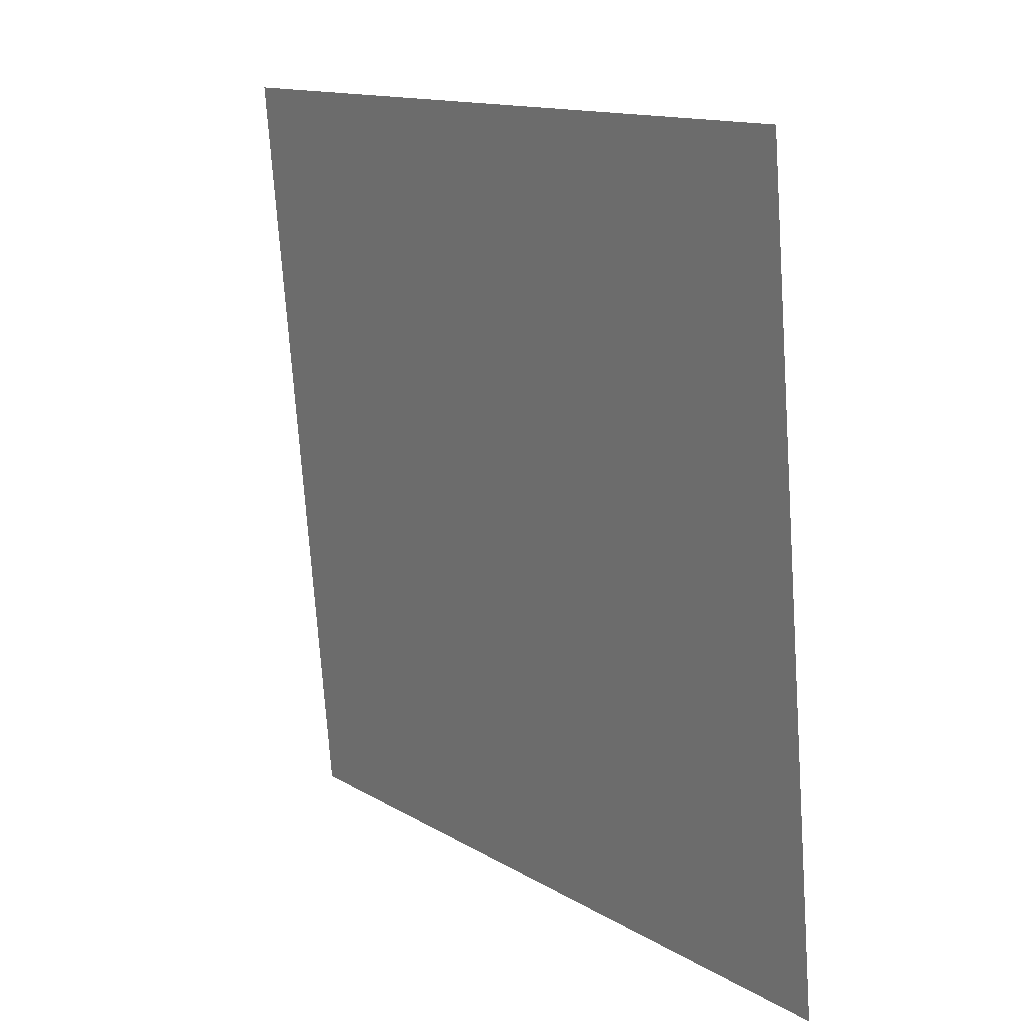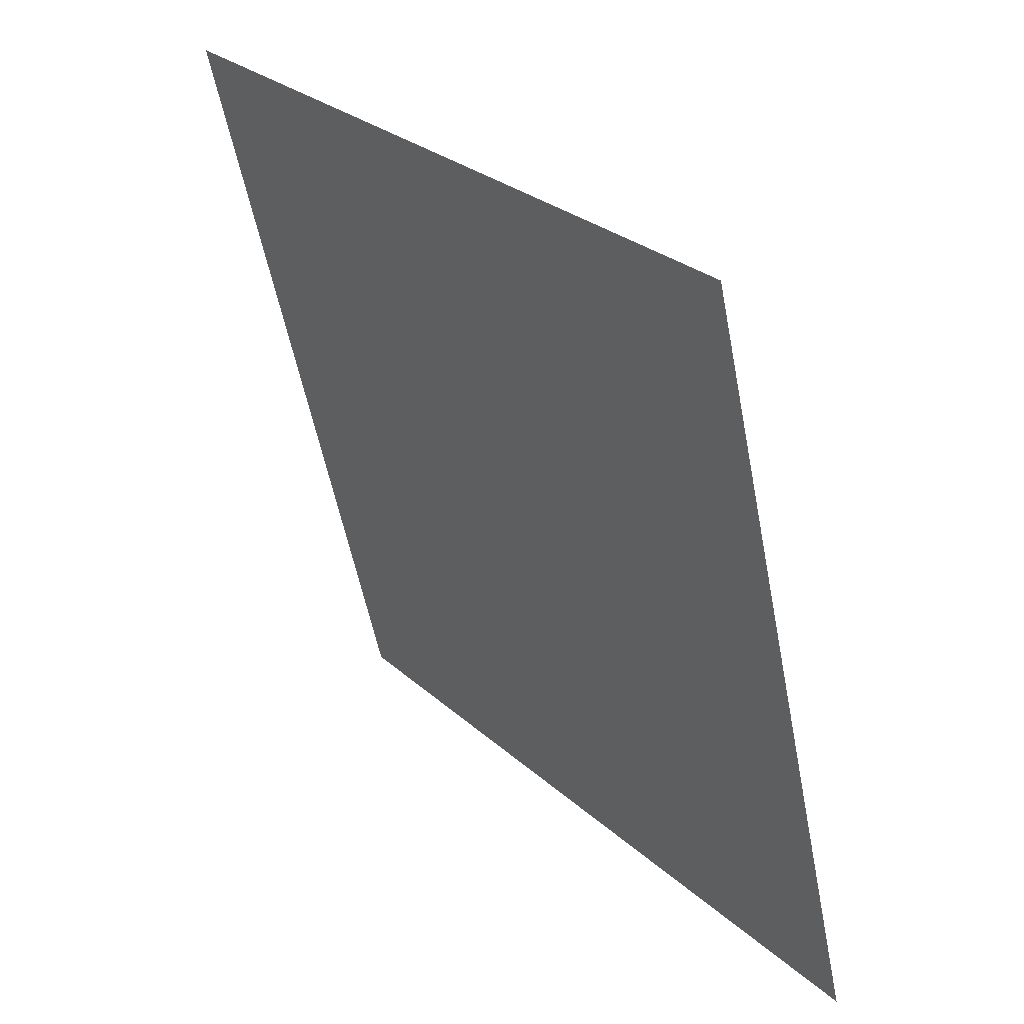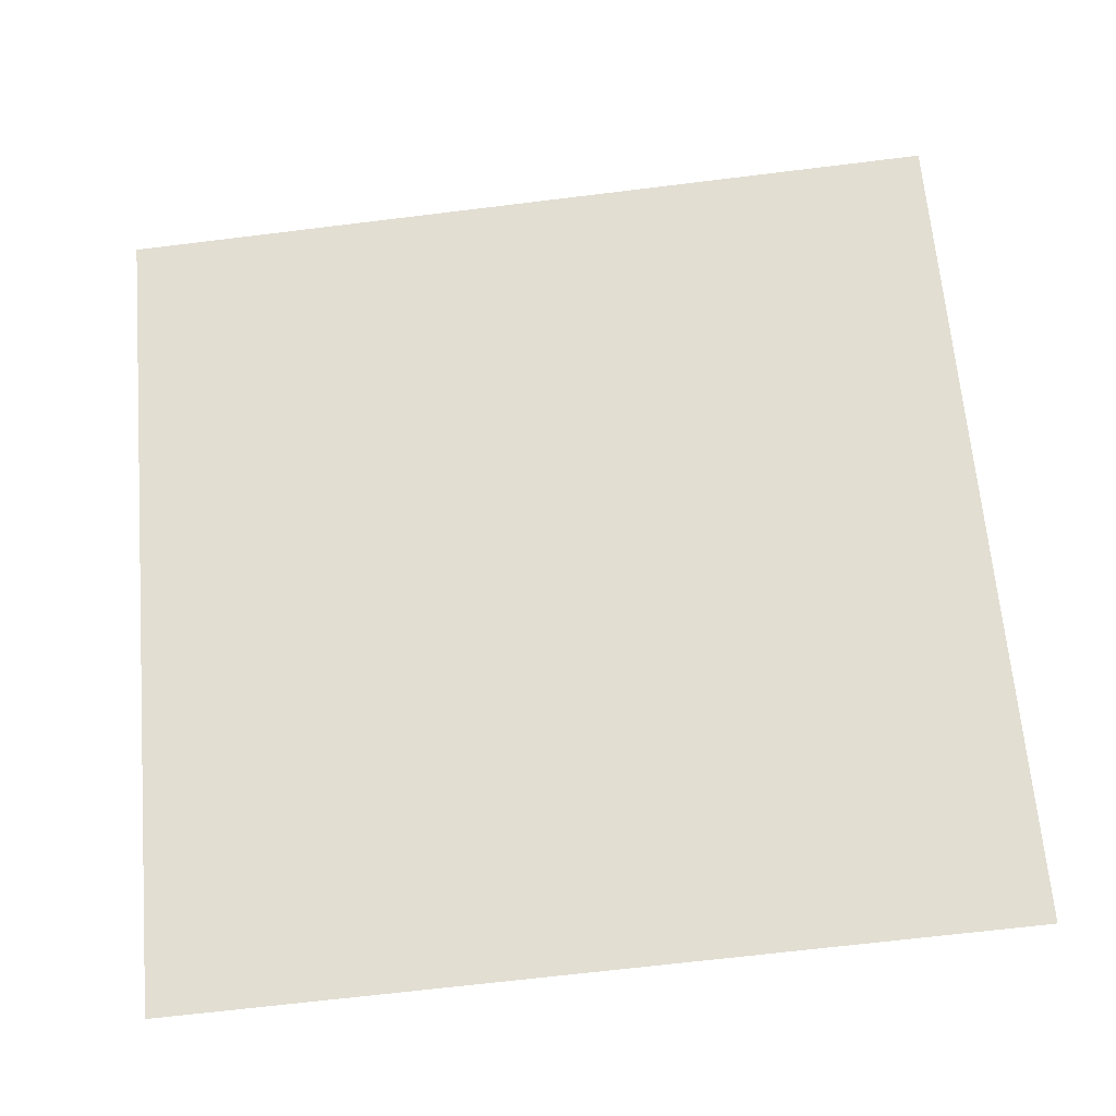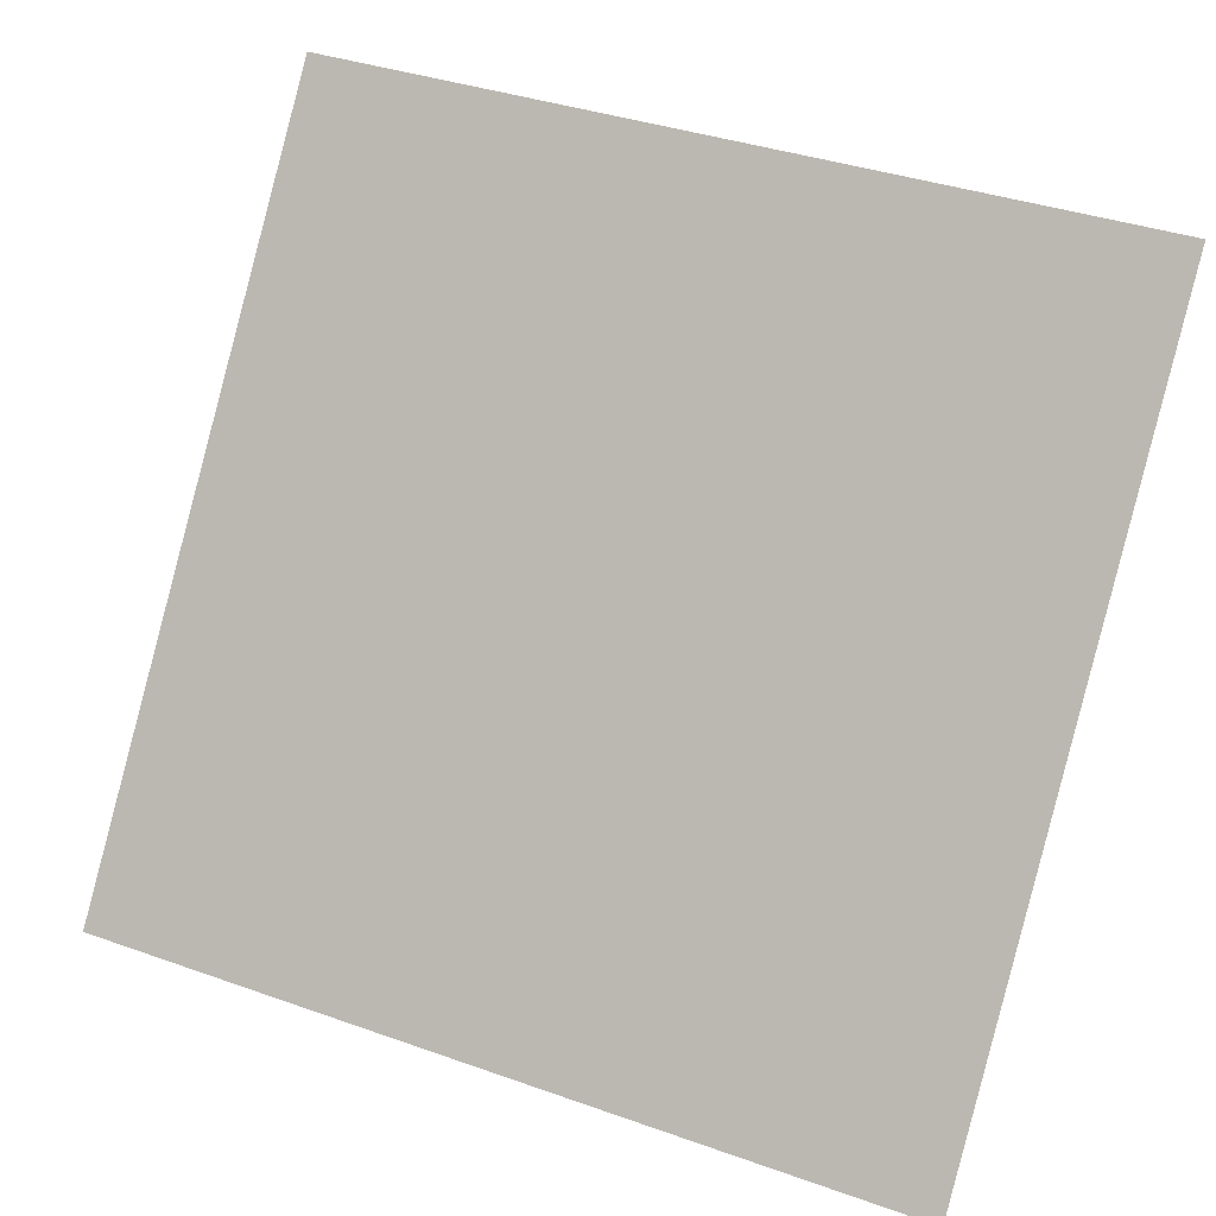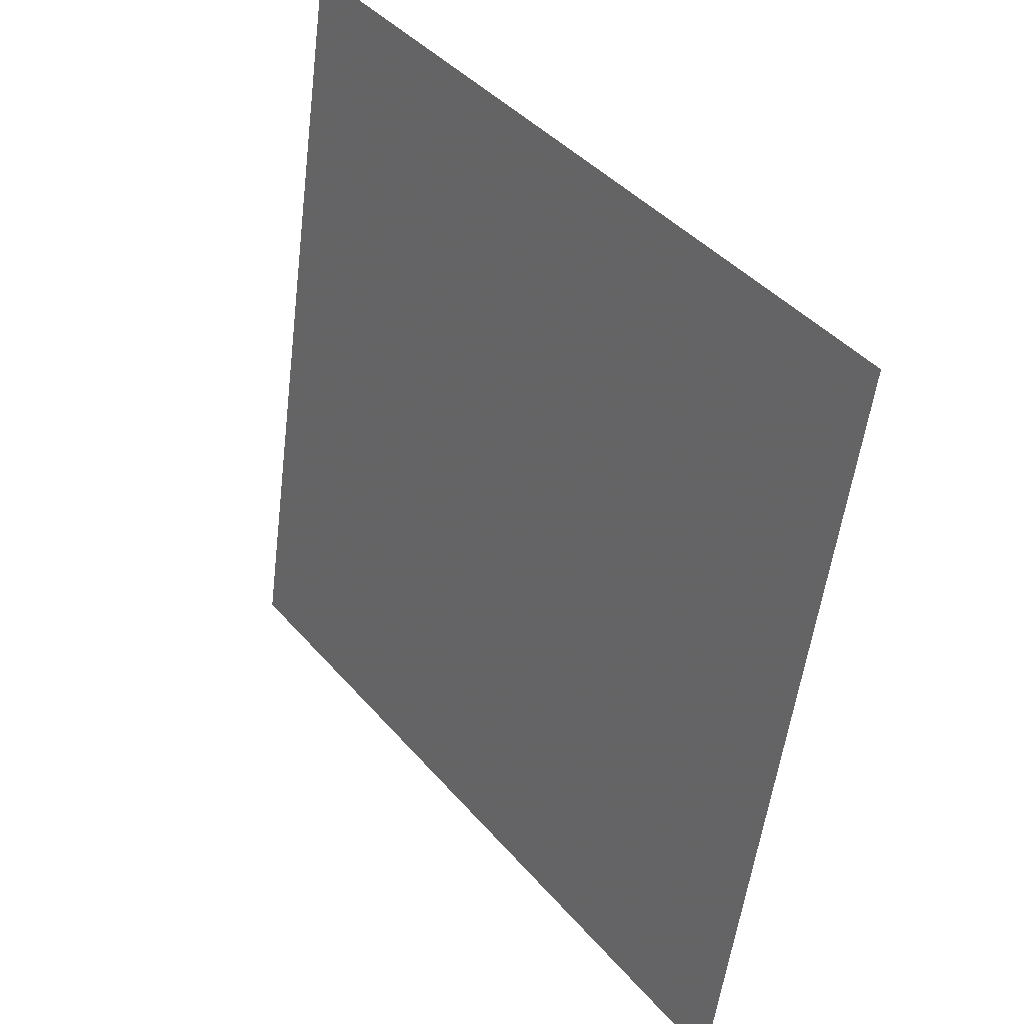
<metadata>
{"format":"obj","ext":"obj","renderer":"f3d","projection":"perspective","resolution":1024,"background":"white","views":[{"elev":-73.5,"azim":-87.4,"up":"+Z"},{"elev":-54.7,"azim":-80.4,"up":"+Z"},{"elev":-78.4,"azim":7.4,"up":"+Y"},{"elev":36.0,"azim":23.1,"up":"+Z"},{"elev":-53.8,"azim":-98.4,"up":"+Z"}]}
</metadata>
<code>
v -0.09884 0.5524 0.1926
v -0.1054 0.5526 0.1927
v -0.1053 0.5565 0.198
v -0.09872 0.5563 0.1979
f 4 3 2 1

</code>
